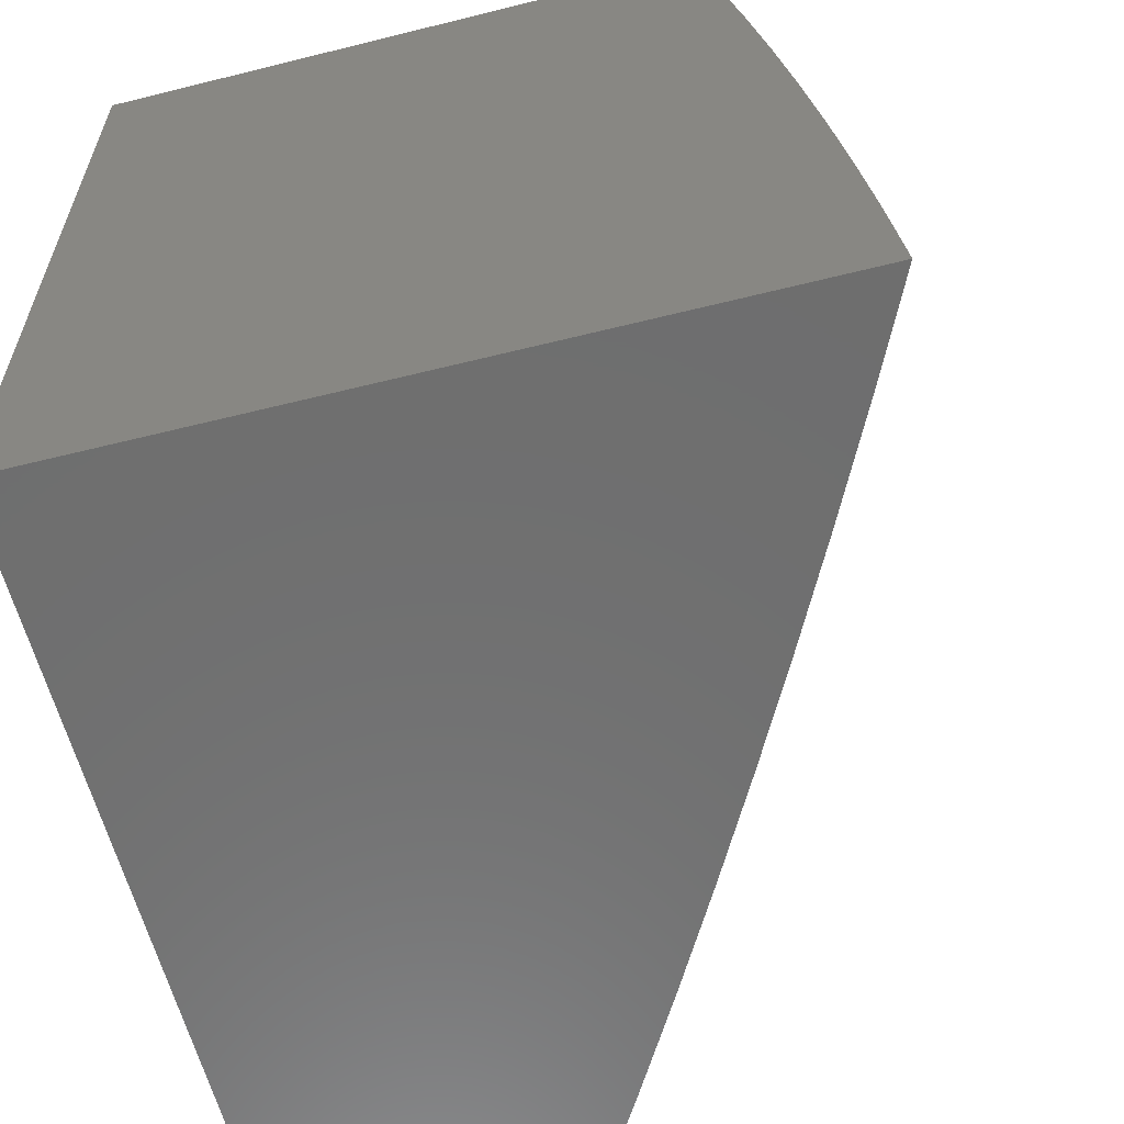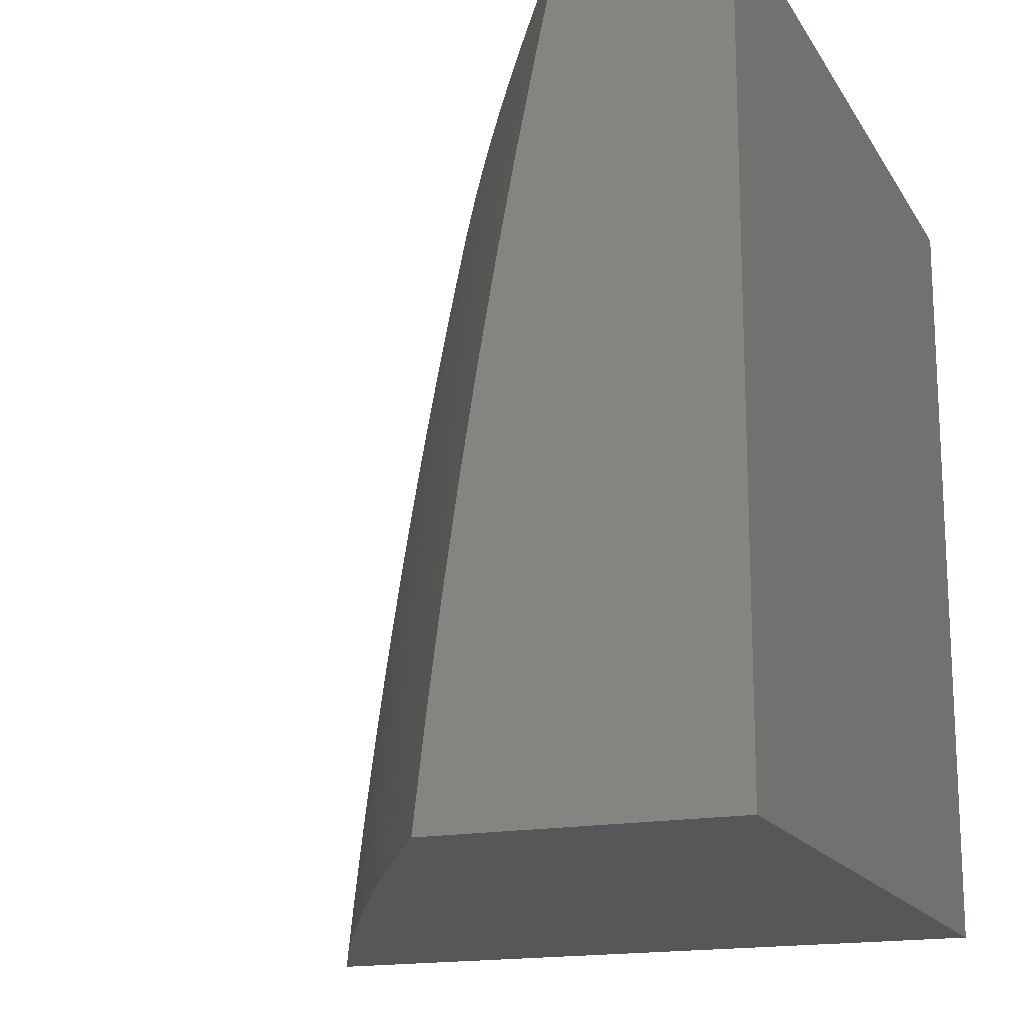
<metadata>
{"format":"stl","ext":"stl","renderer":"f3d","projection":"perspective","resolution":1024,"background":"white","views":[{"elev":-60.5,"azim":-165.7,"up":"+Y"},{"elev":-16.8,"azim":21.3,"up":"+Y"}]}
</metadata>
<code>
# stl→obj: 383 verts, 762 faces
v -9.771 1.876 5
v -9.751 1.9 5.032
v -9.746 2 5
v -9.737 1.97 5.032
v -9.722 1.967 5.064
v -9.736 1.897 5.064
v -9.721 1.894 5.095
v -9.735 1.825 5.095
v -9.72 1.822 5.127
v -9.733 1.752 5.127
v -9.718 1.75 5.159
v -9.731 1.68 5.159
v -9.716 1.678 5.19
v -9.728 1.609 5.19
v -9.712 1.606 5.222
v -9.724 1.537 5.222
v -9.708 1.535 5.254
v -9.72 1.466 5.254
v -9.704 1.464 5.285
v -9.714 1.395 5.285
v -9.699 1.393 5.317
v -9.709 1.324 5.317
v -9.693 1.322 5.348
v -9.702 1.254 5.348
v -9.686 1.252 5.38
v -9.695 1.184 5.38
v -9.679 1.182 5.411
v -9.687 1.115 5.411
v -9.671 1.113 5.442
v -9.679 1.045 5.442
v -9.662 1.043 5.474
v -9.65 1 5.507
v -9.646 1.042 5.505
v -9.629 1.04 5.536
v -9.638 1.109 5.505
v -9.621 1.107 5.536
v -9.63 1.176 5.505
v -9.613 1.174 5.536
v -9.621 1.244 5.505
v -9.604 1.242 5.536
v -9.611 1.311 5.505
v -9.595 1.309 5.536
v -9.601 1.379 5.505
v -9.585 1.376 5.536
v -9.591 1.447 5.505
v -9.574 1.444 5.536
v -9.58 1.514 5.505
v -9.564 1.512 5.536
v -9.569 1.582 5.505
v -9.552 1.58 5.536
v -9.557 1.65 5.505
v -9.54 1.647 5.536
v -9.544 1.718 5.505
v -9.528 1.715 5.536
v -9.531 1.786 5.505
v -9.514 1.783 5.536
v -9.517 1.855 5.505
v -9.501 1.851 5.536
v -9.503 1.923 5.505
v -9.487 1.919 5.536
v -9.488 1.991 5.505
v -9.472 1.988 5.536
v -9.485 2 5.507
v -9.456 1.984 5.568
v -9.416 2 5.631
v -9.422 1.977 5.63
v -9.389 1.97 5.692
v -9.403 1.903 5.692
v -9.369 1.896 5.754
v -9.383 1.828 5.754
v -9.349 1.822 5.816
v -9.362 1.755 5.816
v -9.327 1.748 5.877
v -9.34 1.682 5.877
v -9.305 1.675 5.939
v -9.317 1.609 5.939
v -9.277 1.627 6
v -9.329 1.543 5.939
v -9.299 1.502 6
v -9.34 1.476 5.939
v -9.319 1.377 6
v -9.351 1.41 5.939
v -9.361 1.344 5.939
v -9.386 1.416 5.877
v -9.396 1.349 5.877
v -9.421 1.421 5.816
v -9.431 1.354 5.816
v -9.456 1.426 5.754
v -9.466 1.359 5.754
v -9.49 1.431 5.692
v -9.501 1.364 5.692
v -9.524 1.437 5.63
v -9.535 1.369 5.63
v -9.558 1.442 5.568
v -9.568 1.374 5.568
v -9.765 1.83 5.032
v -9.796 1.752 5
v -9.779 1.761 5.032
v -9.791 1.691 5.032
v -9.776 1.688 5.064
v -9.789 1.619 5.064
v -9.774 1.616 5.095
v -9.785 1.547 5.095
v -9.77 1.544 5.127
v -9.781 1.475 5.127
v -9.766 1.473 5.159
v -9.777 1.404 5.159
v -9.761 1.402 5.19
v -9.771 1.333 5.19
v -9.756 1.331 5.222
v -9.765 1.262 5.222
v -9.75 1.26 5.254
v -9.759 1.192 5.254
v -9.743 1.19 5.285
v -9.751 1.122 5.285
v -9.735 1.12 5.317
v -9.743 1.052 5.317
v -9.727 1.05 5.348
v -9.716 1 5.381
v -9.711 1.049 5.38
v -9.695 1.047 5.411
v -9.703 1.116 5.38
v -9.818 1.627 5
v -9.804 1.621 5.032
v -9.801 1.549 5.064
v -9.797 1.478 5.095
v -9.792 1.406 5.127
v -9.787 1.335 5.159
v -9.781 1.264 5.19
v -9.774 1.194 5.222
v -9.767 1.124 5.254
v -9.759 1.054 5.285
v -9.781 1 5.255
v -9.815 1.552 5.032
v -9.839 1.502 5
v -9.827 1.482 5.032
v -9.837 1.413 5.032
v -9.822 1.411 5.064
v -9.833 1.341 5.064
v -9.817 1.339 5.095
v -9.827 1.27 5.095
v -9.812 1.268 5.127
v -9.821 1.2 5.127
v -9.805 1.198 5.159
v -9.814 1.129 5.159
v -9.798 1.127 5.19
v -9.806 1.059 5.19
v -9.791 1.057 5.222
v -9.775 1.056 5.254
v -9.858 1.377 5
v -9.848 1.343 5.032
v -9.842 1.272 5.064
v -9.836 1.201 5.095
v -9.829 1.131 5.127
v -9.822 1.061 5.159
v -9.844 1 5.128
v -9.875 1.252 5
v -9.857 1.274 5.032
v -9.851 1.203 5.064
v -9.845 1.133 5.095
v -9.837 1.062 5.127
v -9.866 1.205 5.032
v -9.891 1.126 5
v -9.875 1.136 5.032
v -9.883 1.067 5.032
v -9.868 1.066 5.064
v -9.905 1 5
v -9.612 1.038 5.568
v -9.582 1 5.631
v -9.579 1.034 5.63
v -9.545 1.031 5.692
v -9.571 1.101 5.63
v -9.537 1.097 5.692
v -9.563 1.168 5.63
v -9.529 1.164 5.692
v -9.554 1.235 5.63
v -9.52 1.231 5.692
v -9.545 1.302 5.63
v -9.51 1.297 5.692
v -9.512 1 5.755
v -9.51 1.027 5.754
v -9.502 1.093 5.754
v -9.494 1.16 5.754
v -9.485 1.226 5.754
v -9.476 1.293 5.754
v -9.475 1.023 5.816
v -9.442 1 5.878
v -9.44 1.019 5.877
v -9.404 1.016 5.939
v -9.432 1.085 5.877
v -9.396 1.081 5.939
v -9.424 1.151 5.877
v -9.388 1.147 5.939
v -9.415 1.217 5.877
v -9.38 1.212 5.939
v -9.406 1.283 5.877
v -9.37 1.278 5.939
v -9.369 1 6
v -9.354 1.126 6
v -9.337 1.252 6
v -9.253 1.752 6
v -9.292 1.742 5.939
v -9.314 1.815 5.877
v -9.335 1.889 5.816
v -9.355 1.963 5.754
v -9.346 2 5.755
v -9.279 1.808 5.939
v -9.227 1.876 6
v -9.265 1.875 5.939
v -9.25 1.941 5.939
v -9.286 1.949 5.877
v -9.274 2 5.878
v -9.32 1.956 5.816
v -9.2 2 6
v -9.553 2 5.381
v -9.521 1.998 5.442
v -9.505 1.994 5.474
v -9.619 2 5.255
v -9.599 1.942 5.317
v -9.583 1.939 5.348
v -9.568 1.936 5.38
v -9.582 1.867 5.38
v -9.566 1.864 5.411
v -9.58 1.796 5.411
v -9.563 1.793 5.442
v -9.577 1.724 5.442
v -9.56 1.721 5.474
v -9.573 1.653 5.474
v -9.683 2 5.128
v -9.661 1.955 5.19
v -9.646 1.952 5.222
v -9.63 1.949 5.254
v -9.645 1.879 5.254
v -9.629 1.876 5.285
v -9.643 1.807 5.285
v -9.627 1.804 5.317
v -9.641 1.736 5.317
v -9.625 1.733 5.348
v -9.637 1.664 5.348
v -9.621 1.661 5.38
v -9.633 1.593 5.38
v -9.617 1.59 5.411
v -9.629 1.522 5.411
v -9.613 1.52 5.442
v -9.624 1.452 5.442
v -9.607 1.449 5.474
v -9.618 1.381 5.474
v -9.707 1.964 5.095
v -9.692 1.961 5.127
v -9.706 1.891 5.127
v -9.691 1.888 5.159
v -9.705 1.819 5.159
v -9.69 1.816 5.19
v -9.703 1.747 5.19
v -9.687 1.744 5.222
v -9.7 1.675 5.222
v -9.685 1.672 5.254
v -9.697 1.604 5.254
v -9.681 1.601 5.285
v -9.693 1.532 5.285
v -9.677 1.53 5.317
v -9.688 1.461 5.317
v -9.672 1.459 5.348
v -9.683 1.391 5.348
v -9.667 1.388 5.38
v -9.677 1.32 5.38
v -9.66 1.318 5.411
v -9.67 1.25 5.411
v -9.654 1.248 5.442
v -9.663 1.18 5.442
v -9.646 1.178 5.474
v -9.654 1.111 5.474
v -9.677 1.958 5.159
v -9.676 1.885 5.19
v -9.66 1.882 5.222
v -9.674 1.813 5.222
v -9.615 1.945 5.285
v -9.614 1.873 5.317
v -9.598 1.87 5.348
v -9.611 1.802 5.348
v -9.552 1.933 5.411
v -9.536 1.929 5.442
v -9.519 1.926 5.474
v -9.55 1.861 5.442
v -9.534 1.858 5.474
v -9.547 1.789 5.474
v -9.47 1.916 5.568
v -9.484 1.848 5.568
v -9.498 1.78 5.568
v -9.511 1.712 5.568
v -9.523 1.645 5.568
v -9.535 1.577 5.568
v -9.547 1.509 5.568
v -9.437 1.909 5.63
v -9.451 1.842 5.63
v -9.465 1.774 5.63
v -9.478 1.706 5.63
v -9.49 1.639 5.63
v -9.502 1.571 5.63
v -9.513 1.504 5.63
v -9.417 1.835 5.692
v -9.397 1.761 5.754
v -9.375 1.688 5.816
v -9.352 1.615 5.877
v -9.3 1.882 5.877
v -9.75 1.828 5.064
v -9.749 1.755 5.095
v -9.746 1.683 5.127
v -9.743 1.611 5.159
v -9.74 1.54 5.19
v -9.735 1.468 5.222
v -9.73 1.397 5.254
v -9.724 1.327 5.285
v -9.718 1.256 5.317
v -9.711 1.186 5.348
v -9.764 1.758 5.064
v -9.659 1.81 5.254
v -9.656 1.739 5.285
v -9.653 1.667 5.317
v -9.649 1.596 5.348
v -9.645 1.525 5.38
v -9.64 1.454 5.411
v -9.634 1.384 5.442
v -9.628 1.313 5.474
v -9.672 1.741 5.254
v -9.596 1.799 5.38
v -9.593 1.727 5.411
v -9.589 1.656 5.442
v -9.585 1.585 5.474
v -9.609 1.73 5.38
v -9.431 1.768 5.692
v -9.444 1.7 5.692
v -9.456 1.633 5.692
v -9.468 1.566 5.692
v -9.48 1.499 5.692
v -9.41 1.694 5.754
v -9.387 1.621 5.816
v -9.364 1.549 5.877
v -9.761 1.686 5.095
v -9.759 1.614 5.127
v -9.755 1.542 5.159
v -9.751 1.471 5.19
v -9.746 1.4 5.222
v -9.74 1.329 5.254
v -9.734 1.258 5.285
v -9.727 1.188 5.317
v -9.719 1.118 5.348
v -9.669 1.67 5.285
v -9.665 1.598 5.317
v -9.661 1.527 5.348
v -9.656 1.456 5.38
v -9.65 1.386 5.411
v -9.644 1.316 5.442
v -9.637 1.246 5.474
v -9.605 1.659 5.411
v -9.601 1.588 5.442
v -9.596 1.517 5.474
v -9.422 1.627 5.754
v -9.434 1.56 5.754
v -9.445 1.493 5.754
v -9.399 1.554 5.816
v -9.375 1.482 5.877
v -9.41 1.488 5.816
v -9.812 1.48 5.064
v -9.807 1.408 5.095
v -9.802 1.337 5.127
v -9.796 1.266 5.159
v -9.79 1.196 5.19
v -9.783 1.126 5.222
v -9.578 1.307 5.568
v -9.588 1.239 5.568
v -9.596 1.172 5.568
v -9.605 1.105 5.568
v -9.441 1.288 5.816
v -9.45 1.222 5.816
v -9.459 1.155 5.816
v -9.467 1.089 5.816
v -9.86 1.134 5.064
v -9.853 1.064 5.095
v -9 1 6
v -9 1 5
v -9 2 5
v -9 2 6
f 1 2 3
f 3 2 4
f 3 4 5
f 5 4 6
f 5 6 7
f 7 6 8
f 7 8 9
f 9 8 10
f 9 10 11
f 11 10 12
f 11 12 13
f 13 12 14
f 13 14 15
f 15 14 16
f 15 16 17
f 17 16 18
f 17 18 19
f 19 18 20
f 19 20 21
f 21 20 22
f 21 22 23
f 23 22 24
f 23 24 25
f 25 24 26
f 25 26 27
f 27 26 28
f 27 28 29
f 29 28 30
f 29 30 31
f 31 30 32
f 31 32 33
f 33 32 34
f 33 34 35
f 35 34 36
f 35 36 37
f 37 36 38
f 37 38 39
f 39 38 40
f 39 40 41
f 41 40 42
f 41 42 43
f 43 42 44
f 43 44 45
f 45 44 46
f 45 46 47
f 47 46 48
f 47 48 49
f 49 48 50
f 49 50 51
f 51 50 52
f 51 52 53
f 53 52 54
f 53 54 55
f 55 54 56
f 55 56 57
f 57 56 58
f 57 58 59
f 59 58 60
f 59 60 61
f 61 60 62
f 61 62 63
f 63 62 64
f 63 64 65
f 65 64 66
f 65 66 67
f 67 66 68
f 67 68 69
f 69 68 70
f 69 70 71
f 71 70 72
f 71 72 73
f 73 72 74
f 73 74 75
f 75 74 76
f 75 76 77
f 77 76 78
f 77 78 79
f 79 78 80
f 79 80 81
f 81 80 82
f 81 82 83
f 83 82 84
f 83 84 85
f 85 84 86
f 85 86 87
f 87 86 88
f 87 88 89
f 89 88 90
f 89 90 91
f 91 90 92
f 91 92 93
f 93 92 94
f 93 94 95
f 95 94 46
f 95 46 44
f 2 1 96
f 96 1 97
f 96 97 98
f 98 97 99
f 98 99 100
f 100 99 101
f 100 101 102
f 102 101 103
f 102 103 104
f 104 103 105
f 104 105 106
f 106 105 107
f 106 107 108
f 108 107 109
f 108 109 110
f 110 109 111
f 110 111 112
f 112 111 113
f 112 113 114
f 114 113 115
f 114 115 116
f 116 115 117
f 116 117 118
f 118 117 119
f 118 119 120
f 120 119 121
f 120 121 122
f 122 121 28
f 122 28 26
f 97 123 99
f 99 123 124
f 99 124 101
f 101 124 125
f 101 125 103
f 103 125 126
f 103 126 105
f 105 126 127
f 105 127 107
f 107 127 128
f 107 128 109
f 109 128 129
f 109 129 111
f 111 129 130
f 111 130 113
f 113 130 131
f 113 131 115
f 115 131 132
f 115 132 117
f 117 132 133
f 117 133 119
f 124 123 134
f 134 123 135
f 134 135 136
f 136 135 137
f 136 137 138
f 138 137 139
f 138 139 140
f 140 139 141
f 140 141 142
f 142 141 143
f 142 143 144
f 144 143 145
f 144 145 146
f 146 145 147
f 146 147 148
f 148 147 133
f 148 133 149
f 149 133 132
f 149 132 131
f 135 150 137
f 137 150 151
f 137 151 139
f 139 151 152
f 139 152 141
f 141 152 153
f 141 153 143
f 143 153 154
f 143 154 145
f 145 154 155
f 145 155 147
f 147 155 156
f 147 156 133
f 150 157 151
f 151 157 158
f 151 158 152
f 152 158 159
f 152 159 153
f 153 159 160
f 153 160 154
f 154 160 161
f 154 161 155
f 155 161 156
f 158 157 162
f 162 157 163
f 162 163 164
f 164 163 165
f 164 165 166
f 166 165 167
f 166 167 156
f 163 167 165
f 121 119 30
f 30 119 32
f 34 32 168
f 168 32 169
f 168 169 170
f 170 169 171
f 170 171 172
f 172 171 173
f 172 173 174
f 174 173 175
f 174 175 176
f 176 175 177
f 176 177 178
f 178 177 179
f 178 179 93
f 93 179 91
f 169 180 171
f 171 180 181
f 171 181 173
f 173 181 182
f 173 182 175
f 175 182 183
f 175 183 177
f 177 183 184
f 177 184 179
f 179 184 185
f 179 185 91
f 91 185 89
f 181 180 186
f 186 180 187
f 186 187 188
f 188 187 189
f 188 189 190
f 190 189 191
f 190 191 192
f 192 191 193
f 192 193 194
f 194 193 195
f 194 195 196
f 196 195 197
f 196 197 85
f 85 197 83
f 187 198 189
f 189 198 191
f 198 199 191
f 191 199 193
f 193 199 195
f 195 199 200
f 195 200 197
f 197 200 83
f 200 81 83
f 77 201 75
f 75 201 202
f 75 202 73
f 73 202 203
f 73 203 71
f 71 203 204
f 71 204 69
f 69 204 205
f 69 205 67
f 67 205 206
f 67 206 65
f 202 201 207
f 207 201 208
f 207 208 209
f 209 208 210
f 209 210 211
f 211 210 212
f 211 212 213
f 213 212 206
f 213 206 205
f 208 214 210
f 210 214 212
f 215 216 63
f 63 216 217
f 63 217 61
f 61 217 59
f 218 219 215
f 215 219 220
f 215 220 221
f 221 220 222
f 221 222 223
f 223 222 224
f 223 224 225
f 225 224 226
f 225 226 227
f 227 226 228
f 227 228 51
f 51 228 49
f 229 230 218
f 218 230 231
f 218 231 232
f 232 231 233
f 232 233 234
f 234 233 235
f 234 235 236
f 236 235 237
f 236 237 238
f 238 237 239
f 238 239 240
f 240 239 241
f 240 241 242
f 242 241 243
f 242 243 244
f 244 243 245
f 244 245 246
f 246 245 247
f 246 247 43
f 43 247 41
f 3 5 229
f 229 5 248
f 229 248 249
f 249 248 250
f 249 250 251
f 251 250 252
f 251 252 253
f 253 252 254
f 253 254 255
f 255 254 256
f 255 256 257
f 257 256 258
f 257 258 259
f 259 258 260
f 259 260 261
f 261 260 262
f 261 262 263
f 263 262 264
f 263 264 265
f 265 264 266
f 265 266 267
f 267 266 268
f 267 268 269
f 269 268 270
f 269 270 271
f 271 270 272
f 271 272 35
f 35 272 33
f 250 248 7
f 7 248 5
f 230 229 273
f 273 229 249
f 273 249 251
f 230 273 274
f 274 273 251
f 274 251 253
f 231 230 275
f 275 230 274
f 275 274 276
f 276 274 253
f 276 253 255
f 219 218 277
f 277 218 232
f 277 232 234
f 219 277 278
f 278 277 234
f 278 234 236
f 220 219 279
f 279 219 278
f 279 278 280
f 280 278 236
f 280 236 238
f 216 215 281
f 281 215 221
f 281 221 223
f 281 282 216
f 216 282 283
f 216 283 217
f 217 283 59
f 282 281 284
f 284 281 223
f 284 223 225
f 57 59 283
f 283 282 285
f 285 282 284
f 285 284 286
f 286 284 225
f 286 225 227
f 64 62 287
f 287 62 60
f 287 60 288
f 288 60 58
f 288 58 289
f 289 58 56
f 289 56 290
f 290 56 54
f 290 54 291
f 291 54 52
f 291 52 292
f 292 52 50
f 292 50 293
f 293 50 48
f 293 48 94
f 94 48 46
f 66 64 294
f 294 64 287
f 294 287 295
f 295 287 288
f 295 288 296
f 296 288 289
f 296 289 297
f 297 289 290
f 297 290 298
f 298 290 291
f 298 291 299
f 299 291 292
f 299 292 300
f 300 292 293
f 300 293 92
f 92 293 94
f 66 294 68
f 68 294 301
f 68 301 70
f 70 301 302
f 70 302 72
f 72 302 303
f 72 303 74
f 74 303 304
f 74 304 76
f 76 304 78
f 301 294 295
f 213 205 204
f 211 213 305
f 305 213 204
f 305 204 203
f 207 209 305
f 305 209 211
f 207 305 203
f 96 306 2
f 2 306 6
f 2 6 4
f 6 306 8
f 8 306 307
f 8 307 10
f 10 307 308
f 10 308 12
f 12 308 309
f 12 309 14
f 14 309 310
f 14 310 16
f 16 310 311
f 16 311 18
f 18 311 312
f 18 312 20
f 20 312 313
f 20 313 22
f 22 313 314
f 22 314 24
f 24 314 315
f 24 315 26
f 26 315 122
f 306 96 316
f 316 96 98
f 316 98 100
f 250 7 9
f 250 9 252
f 252 9 11
f 252 11 254
f 254 11 13
f 254 13 256
f 256 13 15
f 256 15 258
f 258 15 17
f 258 17 260
f 260 17 19
f 260 19 262
f 262 19 21
f 262 21 264
f 264 21 23
f 264 23 266
f 266 23 25
f 266 25 268
f 268 25 27
f 268 27 270
f 270 27 29
f 270 29 272
f 272 29 31
f 272 31 33
f 276 317 275
f 275 317 233
f 275 233 231
f 233 317 235
f 235 317 318
f 235 318 237
f 237 318 319
f 237 319 239
f 239 319 320
f 239 320 241
f 241 320 321
f 241 321 243
f 243 321 322
f 243 322 245
f 245 322 323
f 245 323 247
f 247 323 324
f 247 324 41
f 41 324 39
f 317 276 325
f 325 276 255
f 325 255 257
f 280 326 279
f 279 326 222
f 279 222 220
f 222 326 224
f 224 326 327
f 224 327 226
f 226 327 328
f 226 328 228
f 228 328 329
f 228 329 49
f 49 329 47
f 326 280 330
f 330 280 238
f 330 238 240
f 286 55 285
f 285 55 57
f 285 57 283
f 55 286 53
f 53 286 227
f 53 227 51
f 301 295 331
f 331 295 296
f 331 296 332
f 332 296 297
f 332 297 333
f 333 297 298
f 333 298 334
f 334 298 299
f 334 299 335
f 335 299 300
f 335 300 90
f 90 300 92
f 301 331 302
f 302 331 336
f 302 336 303
f 303 336 337
f 303 337 304
f 304 337 338
f 304 338 78
f 78 338 80
f 336 331 332
f 207 203 202
f 100 339 316
f 316 339 307
f 316 307 306
f 307 339 308
f 308 339 340
f 308 340 309
f 309 340 341
f 309 341 310
f 310 341 342
f 310 342 311
f 311 342 343
f 311 343 312
f 312 343 344
f 312 344 313
f 313 344 345
f 313 345 314
f 314 345 346
f 314 346 315
f 315 346 347
f 315 347 122
f 122 347 120
f 340 339 102
f 102 339 100
f 257 348 325
f 325 348 318
f 325 318 317
f 318 348 319
f 319 348 349
f 319 349 320
f 320 349 350
f 320 350 321
f 321 350 351
f 321 351 322
f 322 351 352
f 322 352 323
f 323 352 353
f 323 353 324
f 324 353 354
f 324 354 39
f 39 354 37
f 349 348 259
f 259 348 257
f 240 355 330
f 330 355 327
f 330 327 326
f 327 355 328
f 328 355 356
f 328 356 329
f 329 356 357
f 329 357 47
f 47 357 45
f 356 355 242
f 242 355 240
f 336 332 358
f 358 332 333
f 358 333 359
f 359 333 334
f 359 334 360
f 360 334 335
f 360 335 88
f 88 335 90
f 336 358 337
f 337 358 361
f 337 361 338
f 338 361 362
f 338 362 80
f 80 362 82
f 361 358 359
f 341 340 104
f 104 340 102
f 350 349 261
f 261 349 259
f 357 356 244
f 244 356 242
f 361 359 363
f 363 359 360
f 363 360 86
f 86 360 88
f 136 364 134
f 134 364 125
f 134 125 124
f 125 364 126
f 126 364 365
f 126 365 127
f 127 365 366
f 127 366 128
f 128 366 367
f 128 367 129
f 129 367 368
f 129 368 130
f 130 368 369
f 130 369 131
f 131 369 149
f 365 364 138
f 138 364 136
f 341 104 106
f 341 106 342
f 342 106 108
f 342 108 343
f 343 108 110
f 343 110 344
f 344 110 112
f 344 112 345
f 345 112 114
f 345 114 346
f 346 114 116
f 346 116 347
f 347 116 118
f 347 118 120
f 350 261 263
f 350 263 351
f 351 263 265
f 351 265 352
f 352 265 267
f 352 267 353
f 353 267 269
f 353 269 354
f 354 269 271
f 354 271 37
f 37 271 35
f 357 244 246
f 43 45 246
f 246 45 357
f 86 84 363
f 363 84 362
f 363 362 361
f 84 82 362
f 365 138 140
f 365 140 366
f 366 140 142
f 366 142 367
f 367 142 144
f 367 144 368
f 368 144 146
f 368 146 369
f 369 146 148
f 369 148 149
f 95 44 370
f 370 44 42
f 370 42 371
f 371 42 40
f 371 40 372
f 372 40 38
f 372 38 373
f 373 38 36
f 373 36 168
f 168 36 34
f 93 95 178
f 178 95 370
f 178 370 176
f 176 370 371
f 176 371 174
f 174 371 372
f 174 372 172
f 172 372 373
f 172 373 170
f 170 373 168
f 87 89 374
f 374 89 185
f 374 185 375
f 375 185 184
f 375 184 376
f 376 184 183
f 376 183 377
f 377 183 182
f 377 182 186
f 186 182 181
f 85 87 196
f 196 87 374
f 196 374 194
f 194 374 375
f 194 375 192
f 192 375 376
f 192 376 190
f 190 376 377
f 190 377 188
f 188 377 186
f 158 162 159
f 159 162 378
f 159 378 160
f 160 378 379
f 160 379 161
f 161 379 156
f 164 166 378
f 378 166 379
f 379 166 156
f 121 30 28
f 162 164 378
f 198 187 380
f 380 187 180
f 380 180 381
f 381 180 169
f 381 169 32
f 32 119 381
f 381 119 133
f 381 133 156
f 156 167 381
f 167 163 381
f 381 163 157
f 381 157 150
f 150 135 381
f 381 135 123
f 381 123 382
f 382 123 97
f 382 97 1
f 1 3 382
f 214 208 383
f 383 208 201
f 383 201 380
f 380 201 77
f 380 77 79
f 79 81 380
f 380 81 200
f 380 200 199
f 199 198 380
f 3 229 382
f 382 229 218
f 382 218 215
f 215 63 382
f 382 63 65
f 382 65 206
f 206 212 382
f 382 212 383
f 383 212 214
f 380 381 383
f 383 381 382

</code>
